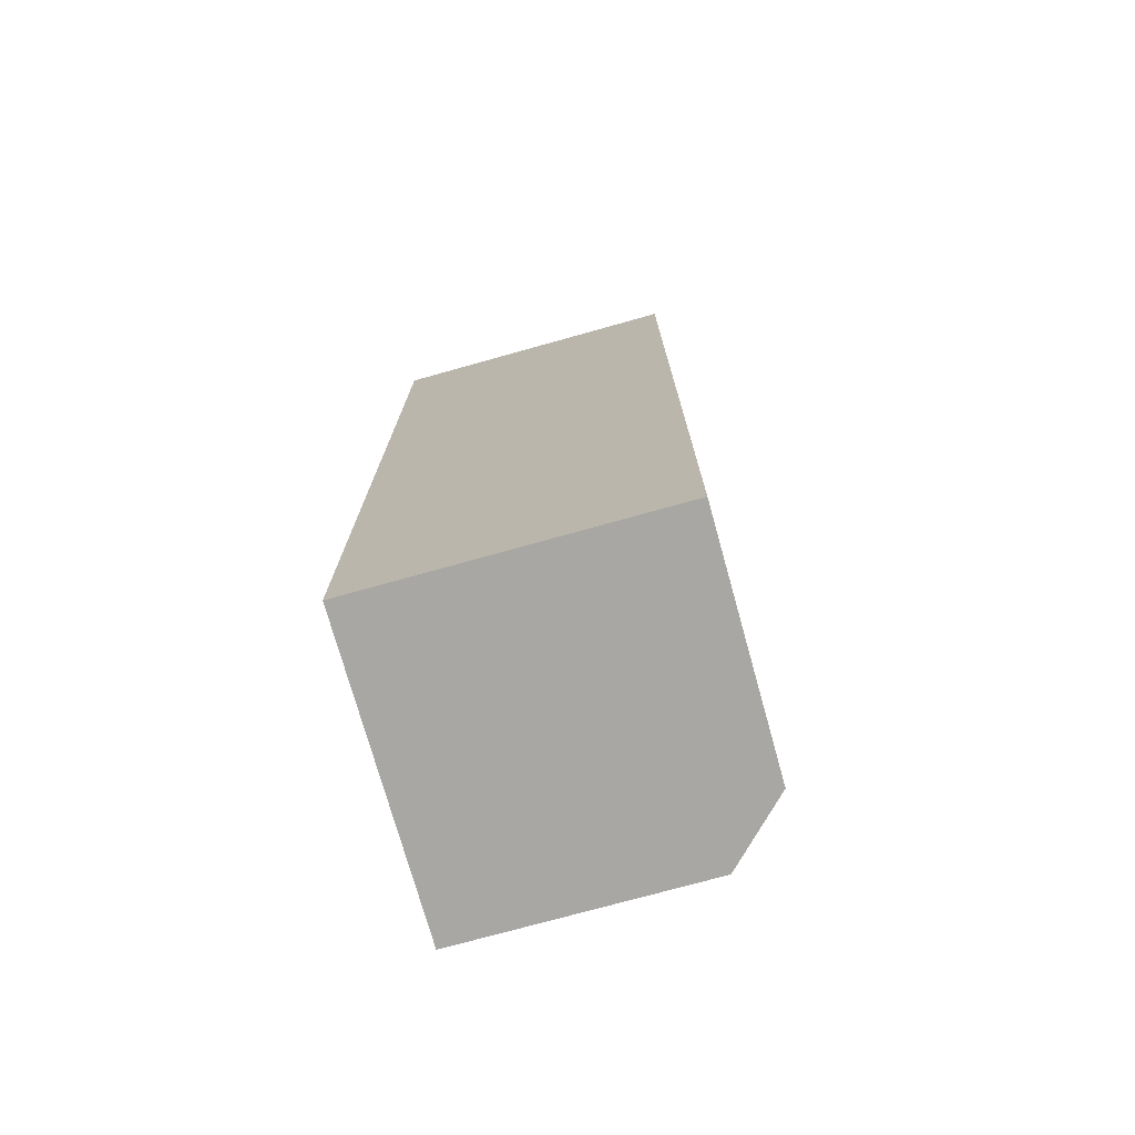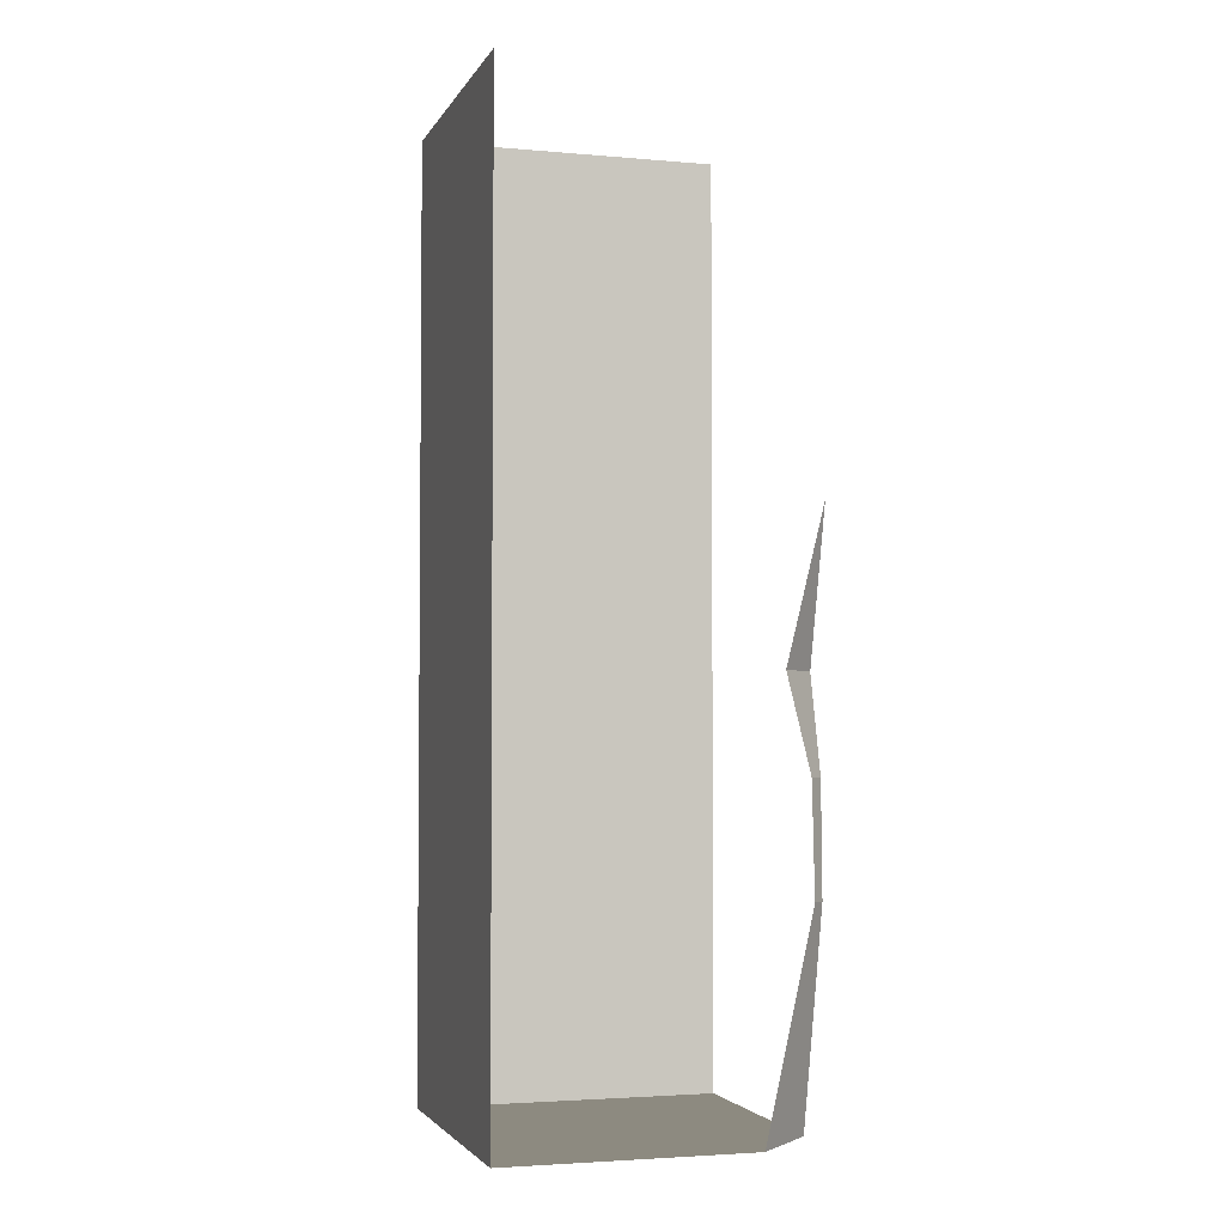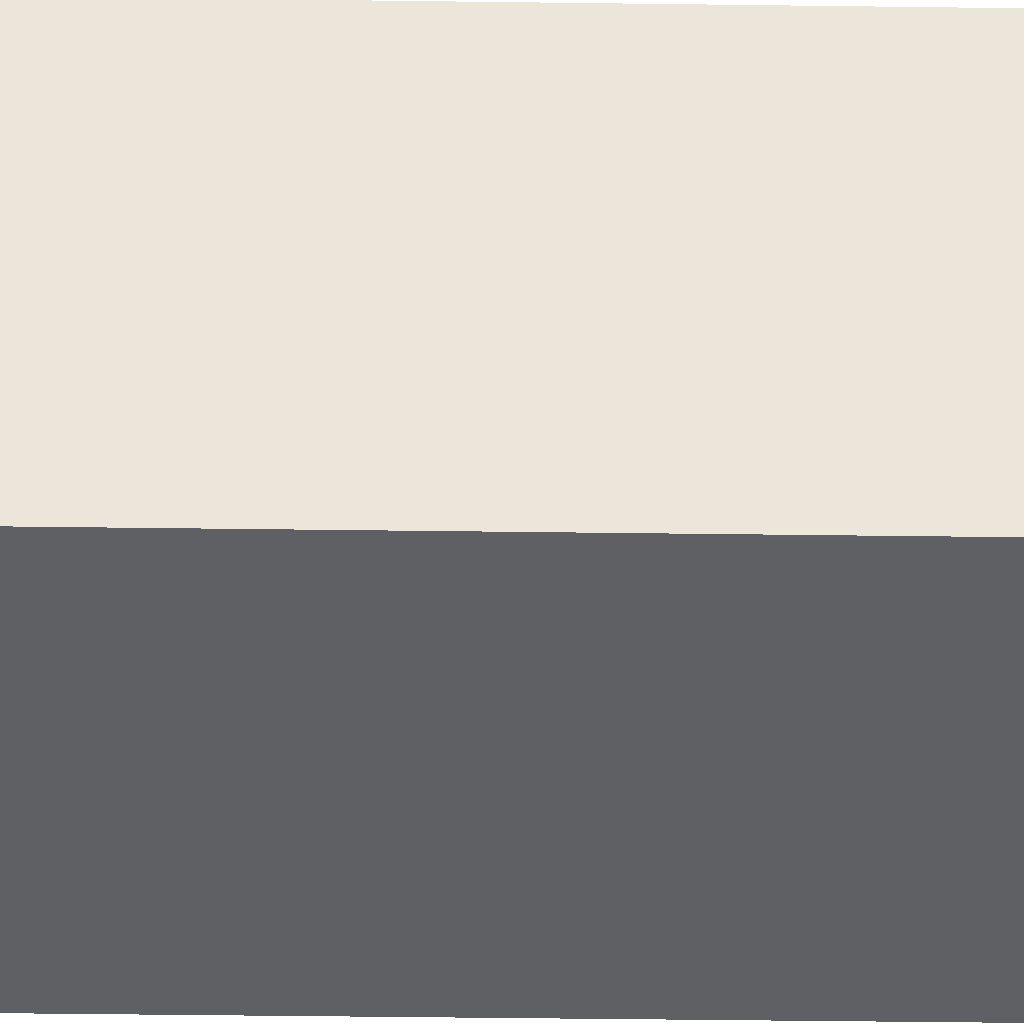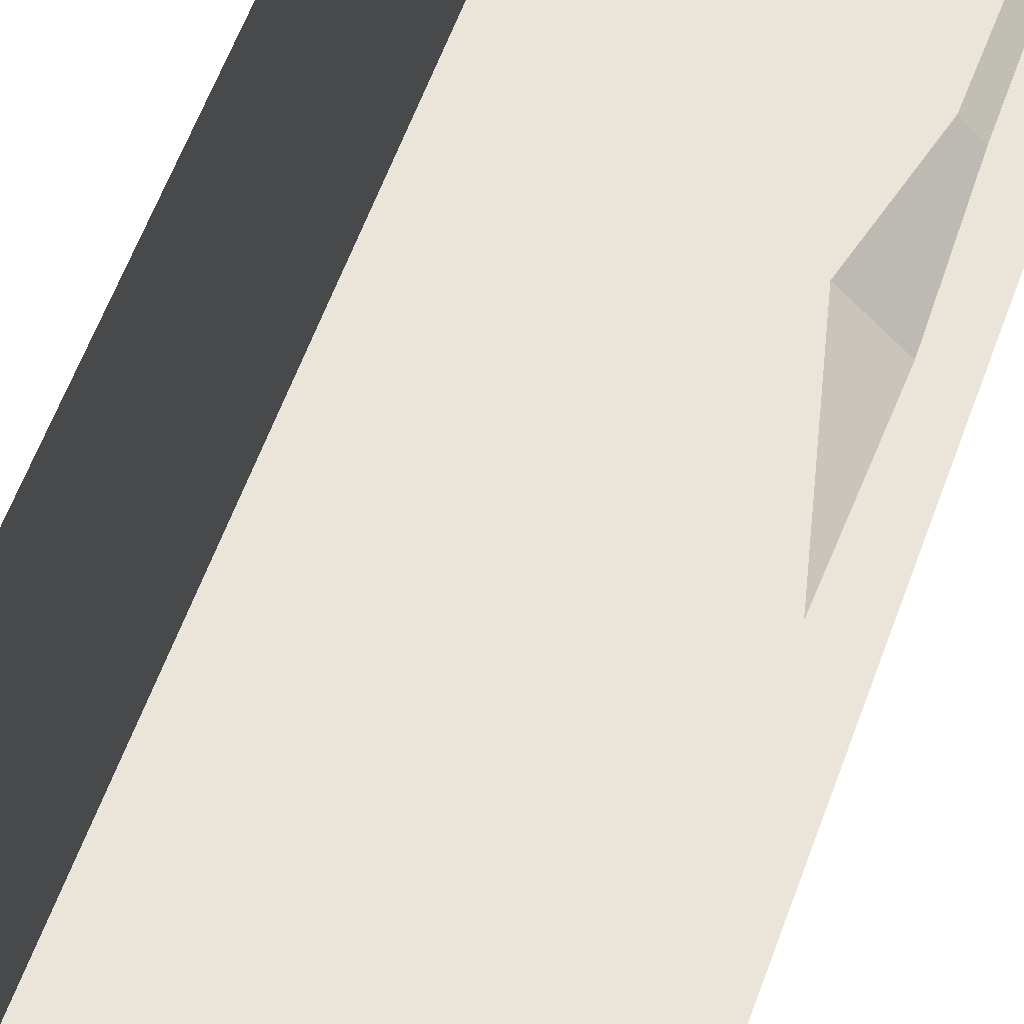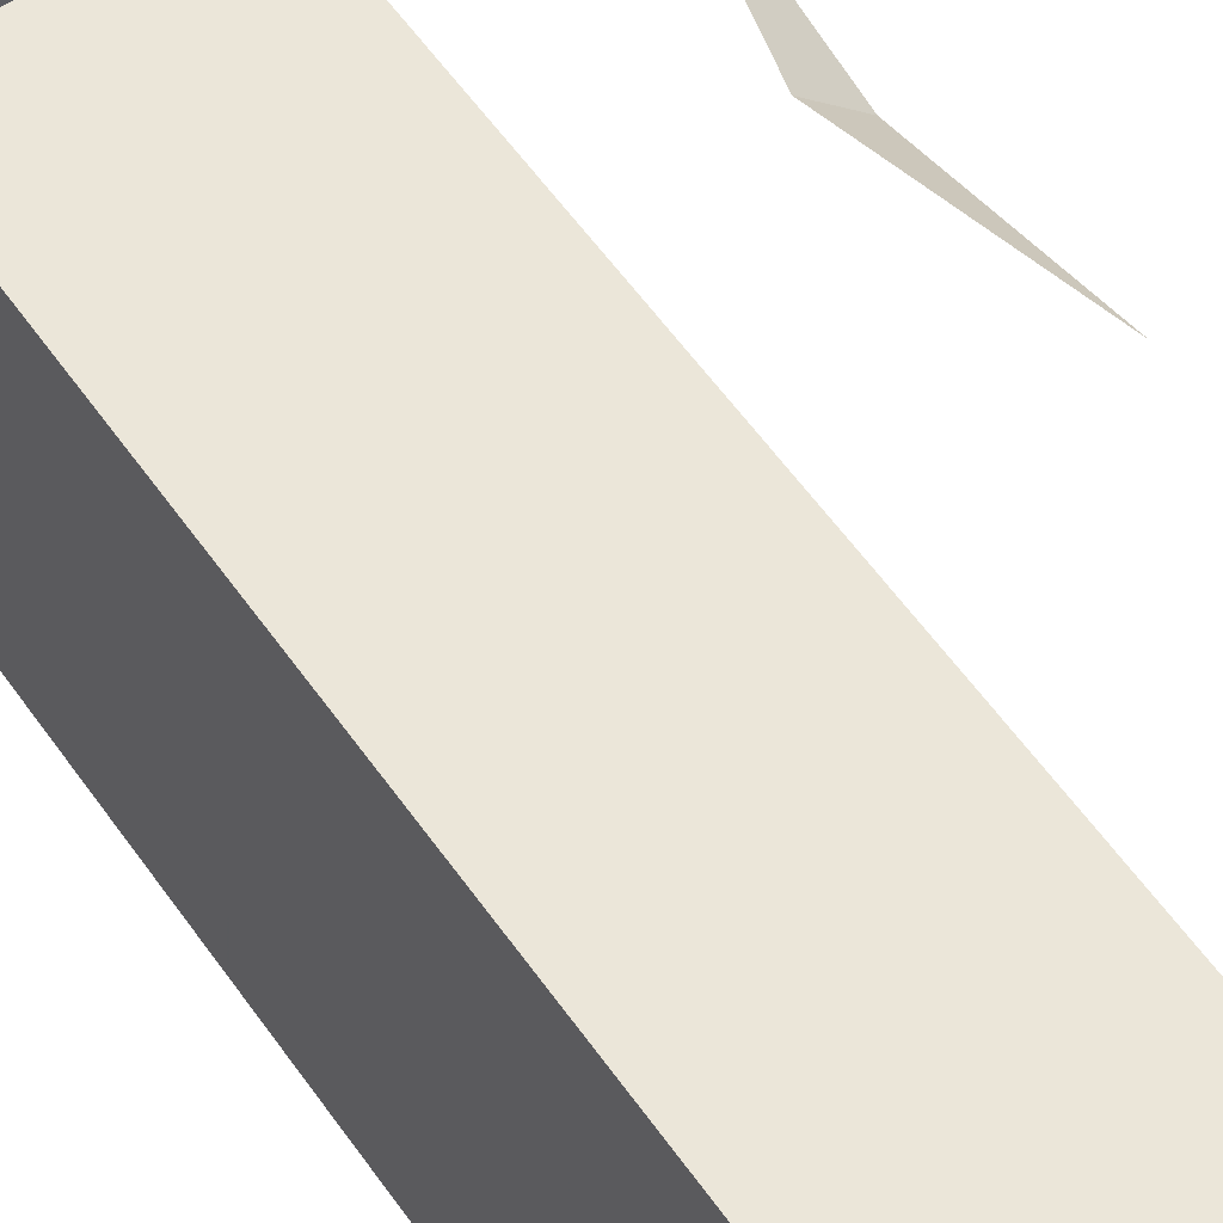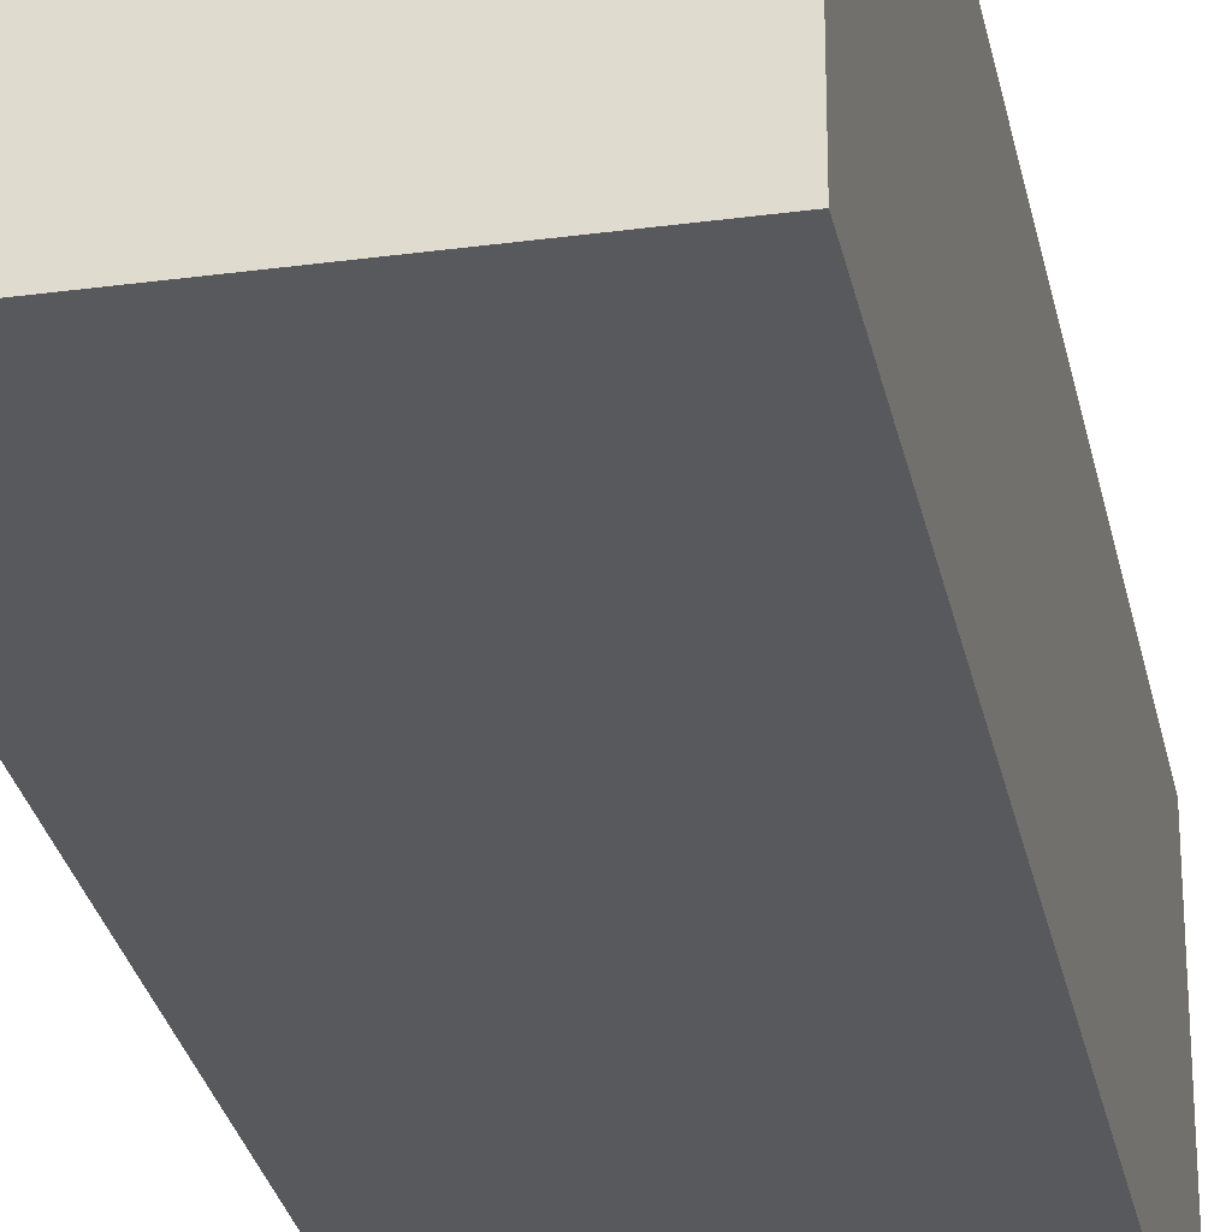
<metadata>
{"format":"obj","ext":"obj","renderer":"f3d","projection":"perspective","resolution":1024,"background":"white","views":[{"elev":-74.5,"azim":-164.4,"up":"+Y"},{"elev":-3.3,"azim":-106.7,"up":"+Y"},{"elev":-43.0,"azim":89.1,"up":"+Z"},{"elev":58.7,"azim":-160.3,"up":"+Z"},{"elev":56.5,"azim":145.6,"up":"+Z"},{"elev":-29.0,"azim":11.3,"up":"+Z"}]}
</metadata>
<code>
v -0.4531 -0.8125 0.5
v -0.5 -0.8125 0.4531
v -0.5 -1.172 0.4609
v -0.4609 -1.172 0.5
v -0.5 -1.875 0.3047
v -0.3047 -1.875 0.5
v 0.5 -1.875 0.5
v 0.5 -1.875 -0.5
v 0.5 1.25 0.5
v 0.5 1.25 -0.5
v -0.5 -1.875 -0.5
v -0.5 1.25 -0.5
v -0.4609 -0.1562 0.5
v -0.5 -0.1562 0.4609
v -0.5 -0.3438 0.4141
v -0.4141 -0.3438 0.5
v -0.5 -0.5 0.375
v -0.375 -0.5 0.5
v -0.5 0 0.5
f 1 2 3
f 1 3 4
f 4 3 5
f 4 5 6
f 6 5 7
f 7 5 8
f 5 11 8
f 7 8 9
f 9 8 10
f 10 8 11
f 10 11 12
f 13 14 15
f 13 15 16
f 16 15 17
f 16 17 18
f 18 17 2
f 18 2 1
f 19 14 13

</code>
